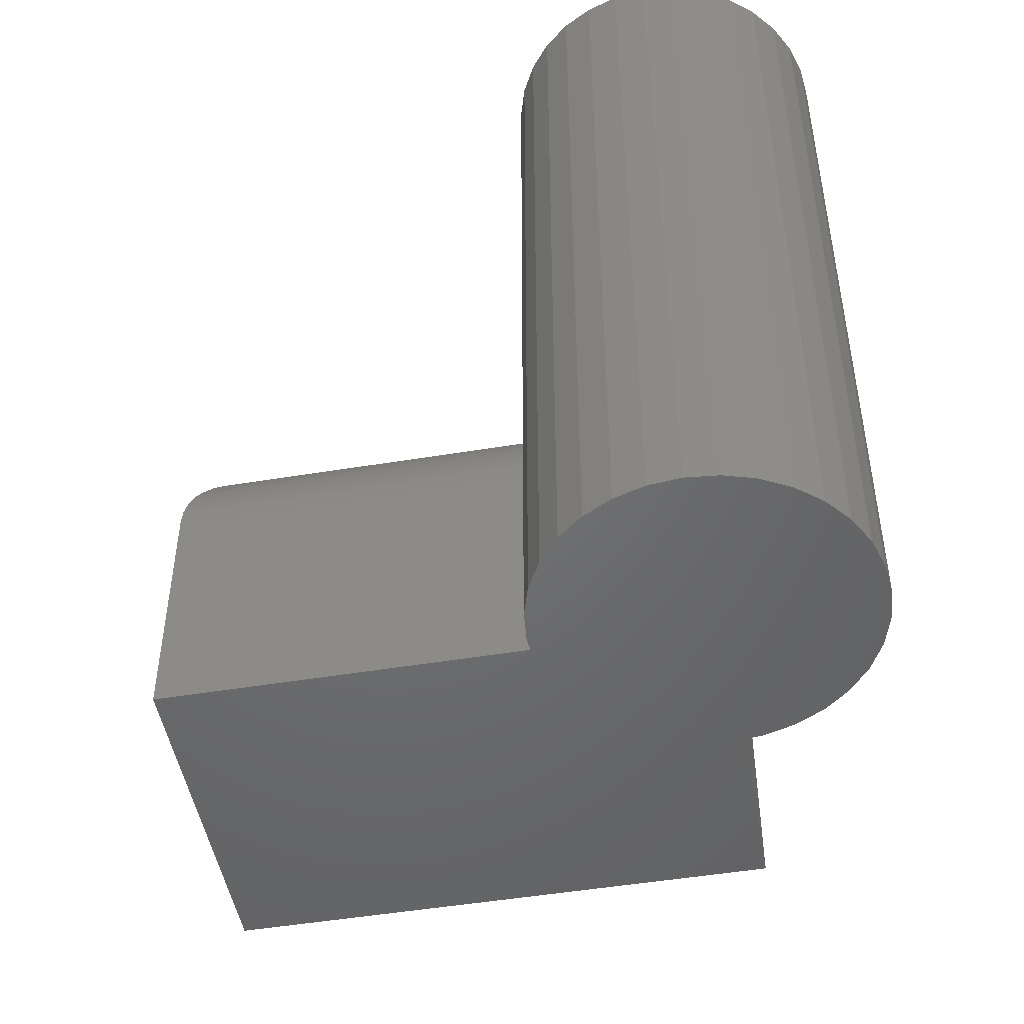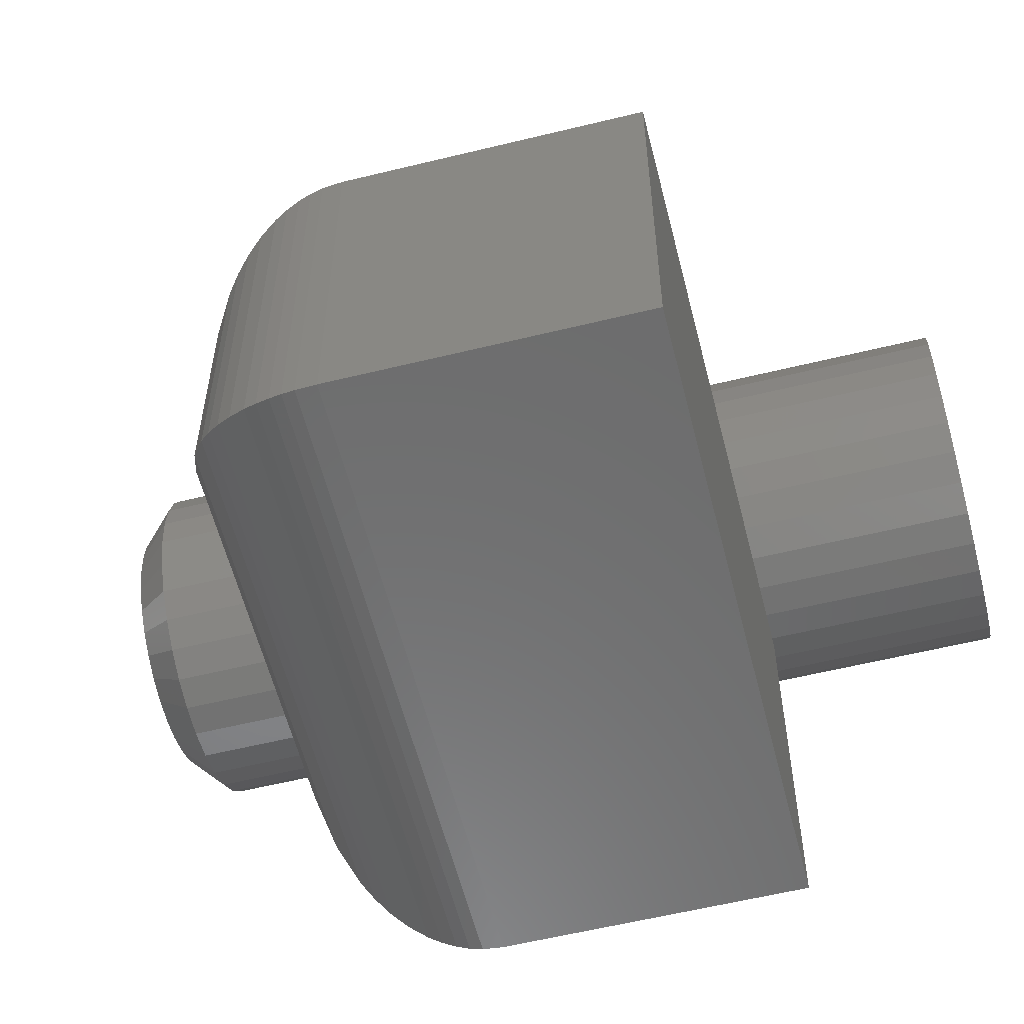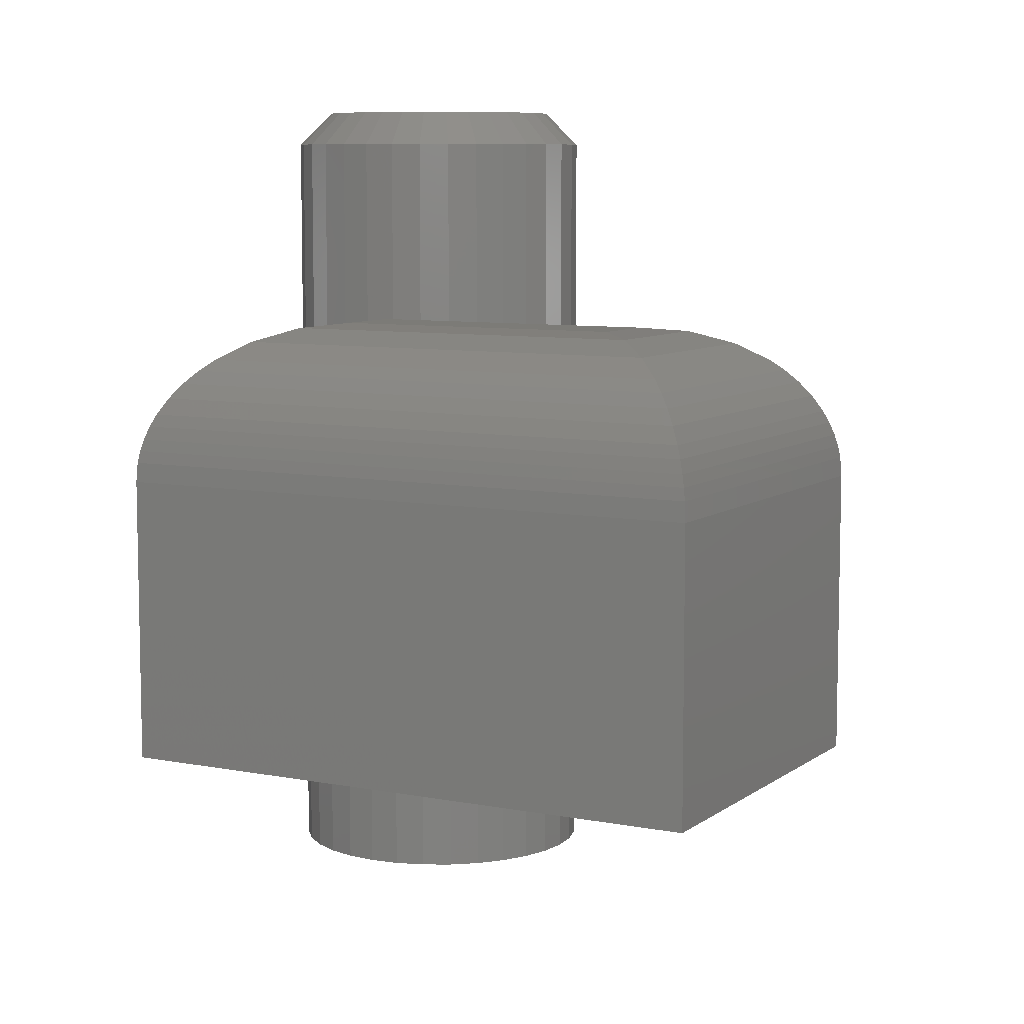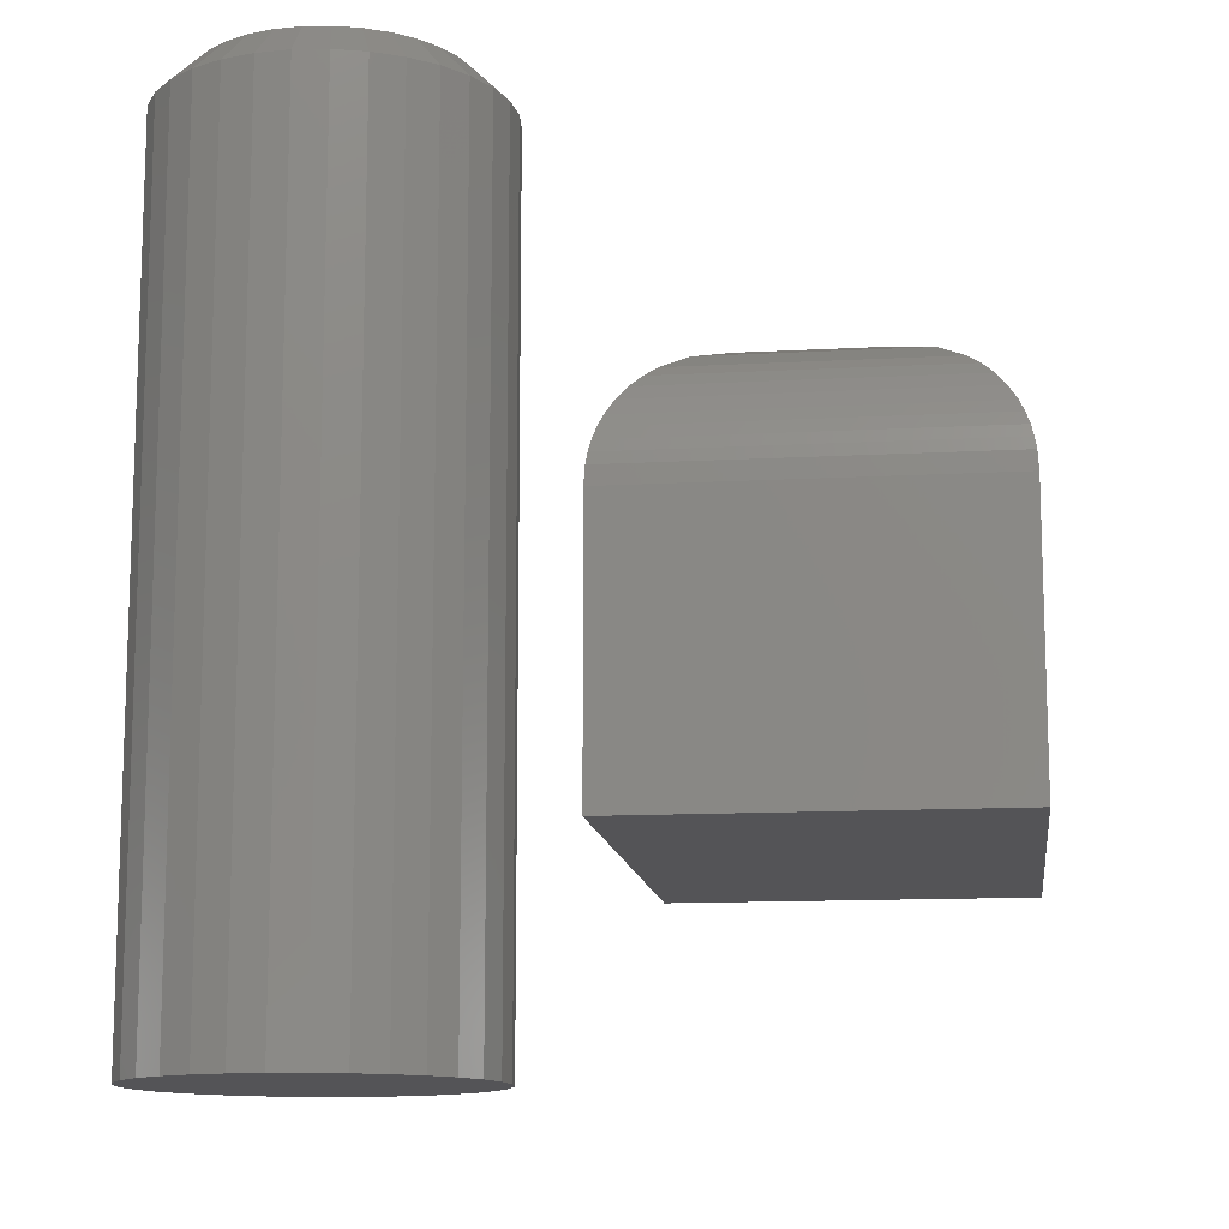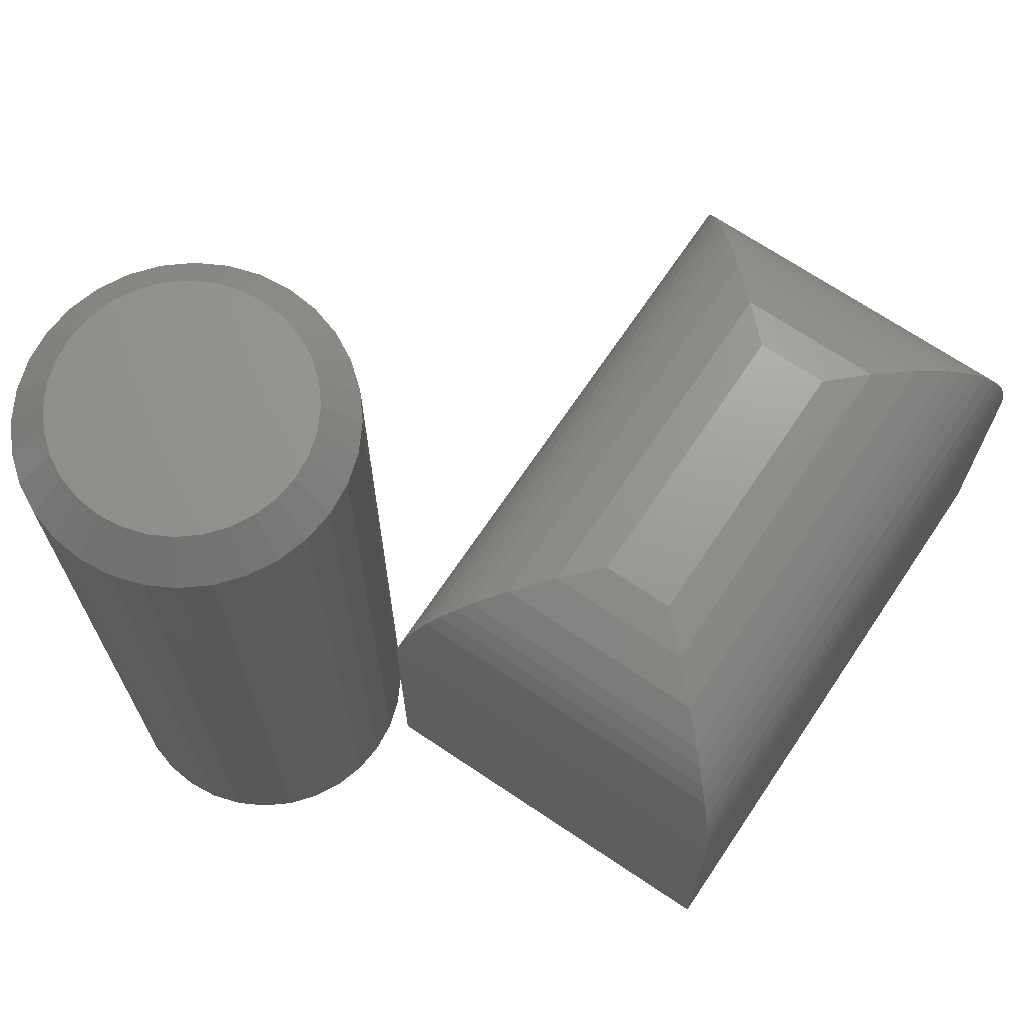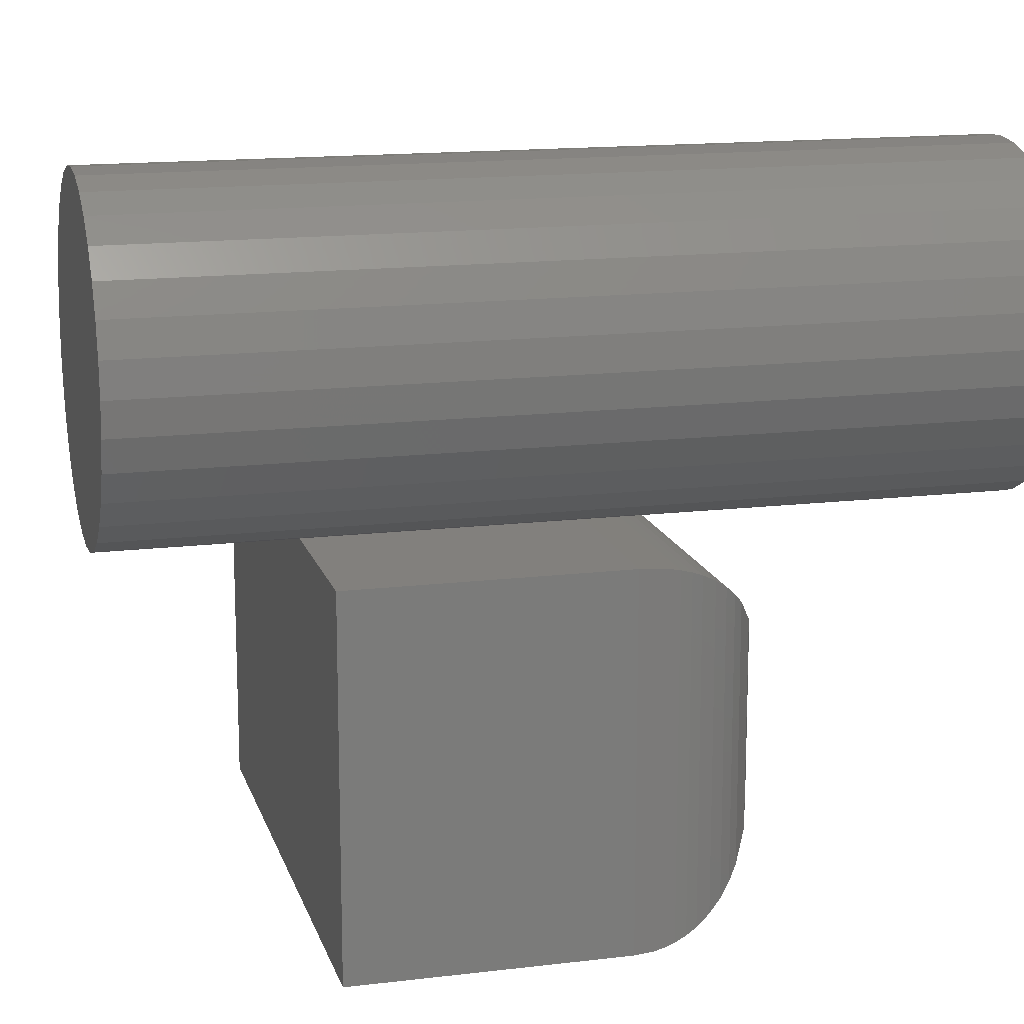
<metadata>
{"format":"stl","ext":"stl","renderer":"f3d","projection":"perspective","resolution":1024,"background":"white","views":[{"elev":-49.1,"azim":-169.6,"up":"+Z"},{"elev":-58.4,"azim":104.2,"up":"+Y"},{"elev":8.0,"azim":28.5,"up":"+Z"},{"elev":-12.5,"azim":-82.6,"up":"+Z"},{"elev":69.6,"azim":-56.1,"up":"+Z"},{"elev":15.0,"azim":-104.6,"up":"+Y"}]}
</metadata>
<code>
# stl→obj: 152 verts, 296 faces
v 0 -0.5156 0.1875
v 0.5156 -0.5156 0.1875
v -9.622e-17 -0.5156 0.4292
v 0.5156 -0.5156 0.4292
v 0 -0.1875 0.1875
v 1.48e-17 -0.1875 0.4292
v 0.5156 -0.1875 0.1875
v 0.5156 -0.1875 0.4292
v 0.3828 -0.3828 0.562
v 0.3828 -0.3203 0.562
v 0.1328 -0.3828 0.562
v 0.1328 -0.3203 0.562
v 0.414 -0.2891 0.5583
v 0.1016 -0.2891 0.5583
v 0.4439 -0.2592 0.5471
v 0.5146 -0.1885 0.4456
v 0.001019 -0.1885 0.4456
v 0.5129 -0.1902 0.4557
v 0.002679 -0.1902 0.4557
v 0.5105 -0.1926 0.4656
v 0.005086 -0.1926 0.4656
v 0.5069 -0.1962 0.4764
v 0.00868 -0.1962 0.4764
v 0.5026 -0.2005 0.4866
v 0.01305 -0.2005 0.4866
v 0.495 -0.2081 0.5002
v 0.0206 -0.2081 0.5002
v 0.4863 -0.2168 0.5125
v 0.02934 -0.2168 0.5125
v 0.4766 -0.2265 0.5232
v 0.03903 -0.2265 0.5232
v 0.4662 -0.2369 0.5326
v 0.04944 -0.2369 0.5326
v 0.0717 -0.2592 0.5471
v 0.414 -0.414 0.5583
v 0.4439 -0.4439 0.5471
v 0.5146 -0.5146 0.4456
v 0.5129 -0.5129 0.4557
v 0.5105 -0.5105 0.4656
v 0.5069 -0.5069 0.4764
v 0.5026 -0.5026 0.4866
v 0.495 -0.495 0.5002
v 0.4863 -0.4863 0.5125
v 0.4766 -0.4766 0.5232
v 0.4662 -0.4662 0.5326
v 0.1016 -0.414 0.5583
v 0.0717 -0.4439 0.5471
v 0.001019 -0.5146 0.4456
v 0.002678 -0.5129 0.4557
v 0.005082 -0.5105 0.4656
v 0.008678 -0.5069 0.4764
v 0.01305 -0.5026 0.4866
v 0.0206 -0.495 0.5002
v 0.02934 -0.4863 0.5125
v 0.03903 -0.4766 0.5232
v 0.04944 -0.4662 0.5326
v -0.02143 0.1102 0.75
v 0.02143 0.1102 0.75
v -4.206e-17 0.1123 0.75
v -0.04204 0.104 0.75
v 0.04204 0.104 0.75
v -0.06104 0.09382 0.75
v 0.06104 0.09382 0.75
v 0.06104 -0.08889 0.75
v -0.04204 -0.09904 0.75
v 0.04204 -0.09904 0.75
v -0.02143 -0.1053 0.75
v 0.02143 -0.1053 0.75
v -2.018e-17 -0.1074 0.75
v 0.07769 0.08016 0.75
v -0.07769 0.08016 0.75
v 0.09135 0.06351 0.75
v -0.09135 0.06351 0.75
v 0.1015 0.04451 0.75
v -0.1015 0.04451 0.75
v 0.1078 0.0239 0.75
v -0.1078 0.0239 0.75
v 0.1099 0.002467 0.75
v -0.1099 0.002467 0.75
v 0.1078 -0.01897 0.75
v -0.1078 -0.01897 0.75
v 0.1015 -0.03958 0.75
v -0.1015 -0.03958 0.75
v 0.09135 -0.05857 0.75
v -0.09135 -0.05857 0.75
v 0.07769 -0.07522 0.75
v -0.07769 -0.07522 0.75
v -0.06104 -0.08889 0.75
v 0.1411 0.002467 0
v 0.1411 0.002467 0.7188
v 0.1384 -0.02506 0
v 0.1384 -0.02506 0.7188
v 0.1304 -0.05154 0
v 0.1304 -0.05154 0.7188
v 0.1173 -0.07593 0
v 0.1173 -0.07593 0.7188
v 0.09979 -0.09732 0
v 0.09979 -0.09732 0.7188
v 0.0784 -0.1149 0
v 0.0784 -0.1149 0.7188
v 0.054 -0.1279 0
v 0.054 -0.1279 0.7188
v 0.02753 -0.1359 0
v 0.02753 -0.1359 0.7188
v -2.592e-17 -0.1387 0
v -2.592e-17 -0.1387 0.7188
v -0.02753 -0.1359 0
v -0.02753 -0.1359 0.7188
v -0.054 -0.1279 0
v -0.054 -0.1279 0.7188
v -0.0784 -0.1149 0
v -0.0784 -0.1149 0.7188
v -0.09979 -0.09732 0
v -0.09979 -0.09732 0.7188
v -0.1173 -0.07593 0
v -0.1173 -0.07593 0.7188
v -0.1304 -0.05154 0
v -0.1304 -0.05154 0.7188
v -0.1384 -0.02506 0
v -0.1384 -0.02506 0.7188
v -0.1411 0.002467 0
v -0.1411 0.002467 0.7188
v -0.1384 0.03 0
v -0.1384 0.03 0.7188
v -0.1304 0.05647 0
v -0.1304 0.05647 0.7188
v -0.1173 0.08087 0
v -0.1173 0.08087 0.7188
v -0.09979 0.1023 0
v -0.09979 0.1023 0.7188
v -0.0784 0.1198 0
v -0.0784 0.1198 0.7188
v -0.054 0.1328 0
v -0.054 0.1328 0.7188
v -0.02753 0.1409 0
v -0.02753 0.1409 0.7188
v 8.641e-18 0.1436 0
v 3.998e-17 0.1436 0.7188
v 0.02753 0.1409 0
v 0.02753 0.1409 0.7188
v 0.054 0.1328 0
v 0.054 0.1328 0.7188
v 0.0784 0.1198 0
v 0.0784 0.1198 0.7188
v 0.09979 0.1023 0
v 0.09979 0.1023 0.7188
v 0.1173 0.08087 0
v 0.1173 0.08087 0.7188
v 0.1304 0.05647 0
v 0.1304 0.05647 0.7188
v 0.1384 0.03 0
v 0.1384 0.03 0.7188
f 1 2 3
f 3 2 4
f 5 6 7
f 7 6 8
f 3 6 1
f 1 6 5
f 9 10 11
f 11 10 12
f 2 7 4
f 4 7 8
f 12 13 14
f 12 10 13
f 15 14 13
f 8 6 16
f 16 6 17
f 16 17 18
f 18 17 19
f 18 19 20
f 20 19 21
f 20 21 22
f 22 21 23
f 22 23 24
f 24 23 25
f 24 25 26
f 26 25 27
f 26 27 28
f 28 27 29
f 28 29 30
f 30 29 31
f 30 31 32
f 32 31 33
f 32 33 15
f 15 33 34
f 15 34 14
f 10 35 13
f 10 9 35
f 13 35 36
f 4 8 37
f 37 8 16
f 37 16 38
f 38 16 18
f 38 18 39
f 39 18 20
f 39 20 40
f 40 20 22
f 40 22 41
f 41 22 24
f 41 24 42
f 42 24 26
f 42 26 43
f 43 26 28
f 43 28 44
f 44 28 30
f 44 30 45
f 45 30 32
f 45 32 36
f 36 32 15
f 36 15 13
f 9 46 35
f 9 11 46
f 35 46 47
f 3 4 48
f 48 4 37
f 48 37 49
f 49 37 38
f 49 38 50
f 50 38 39
f 50 39 51
f 51 39 40
f 51 40 52
f 52 40 41
f 52 41 53
f 53 41 42
f 53 42 54
f 54 42 43
f 54 43 55
f 55 43 44
f 55 44 56
f 56 44 45
f 56 45 47
f 47 45 36
f 47 36 35
f 11 14 46
f 11 12 14
f 34 46 14
f 6 3 17
f 17 3 48
f 17 48 19
f 19 48 49
f 19 49 21
f 21 49 50
f 21 50 23
f 23 50 51
f 23 51 25
f 25 51 52
f 25 52 27
f 27 52 53
f 27 53 29
f 29 53 54
f 29 54 31
f 31 54 55
f 31 55 33
f 33 55 56
f 33 56 34
f 34 56 47
f 34 47 46
f 1 5 2
f 2 5 7
f 57 58 59
f 58 57 60
f 58 60 61
f 61 60 62
f 61 62 63
f 64 65 66
f 66 65 67
f 66 67 68
f 68 67 69
f 63 62 70
f 70 62 71
f 70 71 72
f 72 71 73
f 72 73 74
f 74 73 75
f 74 75 76
f 76 75 77
f 76 77 78
f 78 77 79
f 78 79 80
f 80 79 81
f 80 81 82
f 82 81 83
f 82 83 84
f 84 83 85
f 84 85 86
f 86 85 87
f 86 87 64
f 64 87 88
f 64 88 65
f 89 90 91
f 91 90 92
f 91 92 93
f 93 92 94
f 93 94 95
f 95 94 96
f 95 96 97
f 97 96 98
f 97 98 99
f 99 98 100
f 99 100 101
f 101 100 102
f 101 102 103
f 103 102 104
f 103 104 105
f 105 104 106
f 105 106 107
f 107 106 108
f 107 108 109
f 109 108 110
f 109 110 111
f 111 110 112
f 111 112 113
f 113 112 114
f 113 114 115
f 115 114 116
f 115 116 117
f 117 116 118
f 117 118 119
f 119 118 120
f 119 120 121
f 121 120 122
f 121 122 123
f 123 122 124
f 123 124 125
f 125 124 126
f 125 126 127
f 127 126 128
f 127 128 129
f 129 128 130
f 129 130 131
f 131 130 132
f 131 132 133
f 133 132 134
f 133 134 135
f 135 134 136
f 135 136 137
f 137 136 138
f 137 138 139
f 139 138 140
f 139 140 141
f 141 140 142
f 141 142 143
f 143 142 144
f 143 144 145
f 145 144 146
f 145 146 147
f 147 146 148
f 147 148 149
f 149 148 150
f 149 150 151
f 151 150 152
f 151 152 89
f 89 152 90
f 69 67 106
f 106 104 69
f 96 86 98
f 98 86 64
f 98 64 100
f 86 96 84
f 84 96 94
f 84 94 82
f 82 94 92
f 82 92 80
f 80 92 90
f 80 90 78
f 85 114 87
f 87 114 112
f 87 112 88
f 114 85 116
f 116 85 83
f 116 83 118
f 118 83 81
f 118 81 120
f 120 81 79
f 120 79 122
f 106 67 108
f 108 67 65
f 108 65 110
f 110 65 88
f 110 88 112
f 69 104 68
f 68 104 102
f 68 102 66
f 66 102 100
f 66 100 64
f 59 58 138
f 138 136 59
f 128 71 130
f 130 71 62
f 130 62 132
f 71 128 73
f 73 128 126
f 73 126 75
f 75 126 124
f 75 124 77
f 77 124 122
f 77 122 79
f 72 146 70
f 70 146 144
f 70 144 63
f 146 72 148
f 148 72 74
f 148 74 150
f 150 74 76
f 150 76 152
f 152 76 78
f 152 78 90
f 138 58 140
f 140 58 61
f 140 61 142
f 142 61 63
f 142 63 144
f 59 136 57
f 57 136 134
f 57 134 60
f 60 134 132
f 60 132 62
f 137 139 135
f 133 135 139
f 141 133 139
f 103 107 101
f 105 107 103
f 107 109 101
f 101 109 111
f 101 111 99
f 99 111 113
f 99 113 97
f 97 113 115
f 97 115 95
f 95 115 117
f 95 117 93
f 93 117 119
f 93 119 91
f 91 119 121
f 91 121 89
f 89 121 123
f 89 123 151
f 151 123 125
f 151 125 149
f 149 125 127
f 149 127 147
f 147 127 129
f 147 129 145
f 145 129 131
f 145 131 143
f 143 131 133
f 143 133 141

</code>
